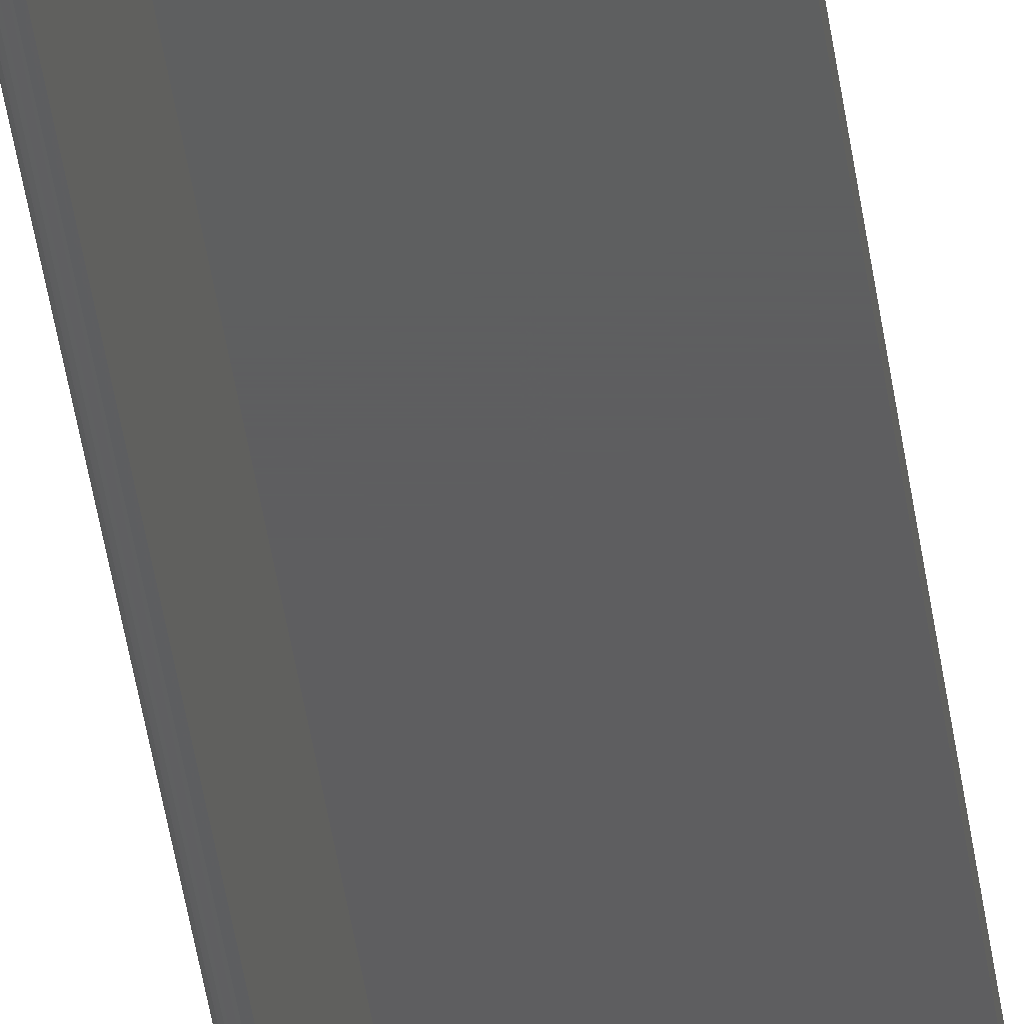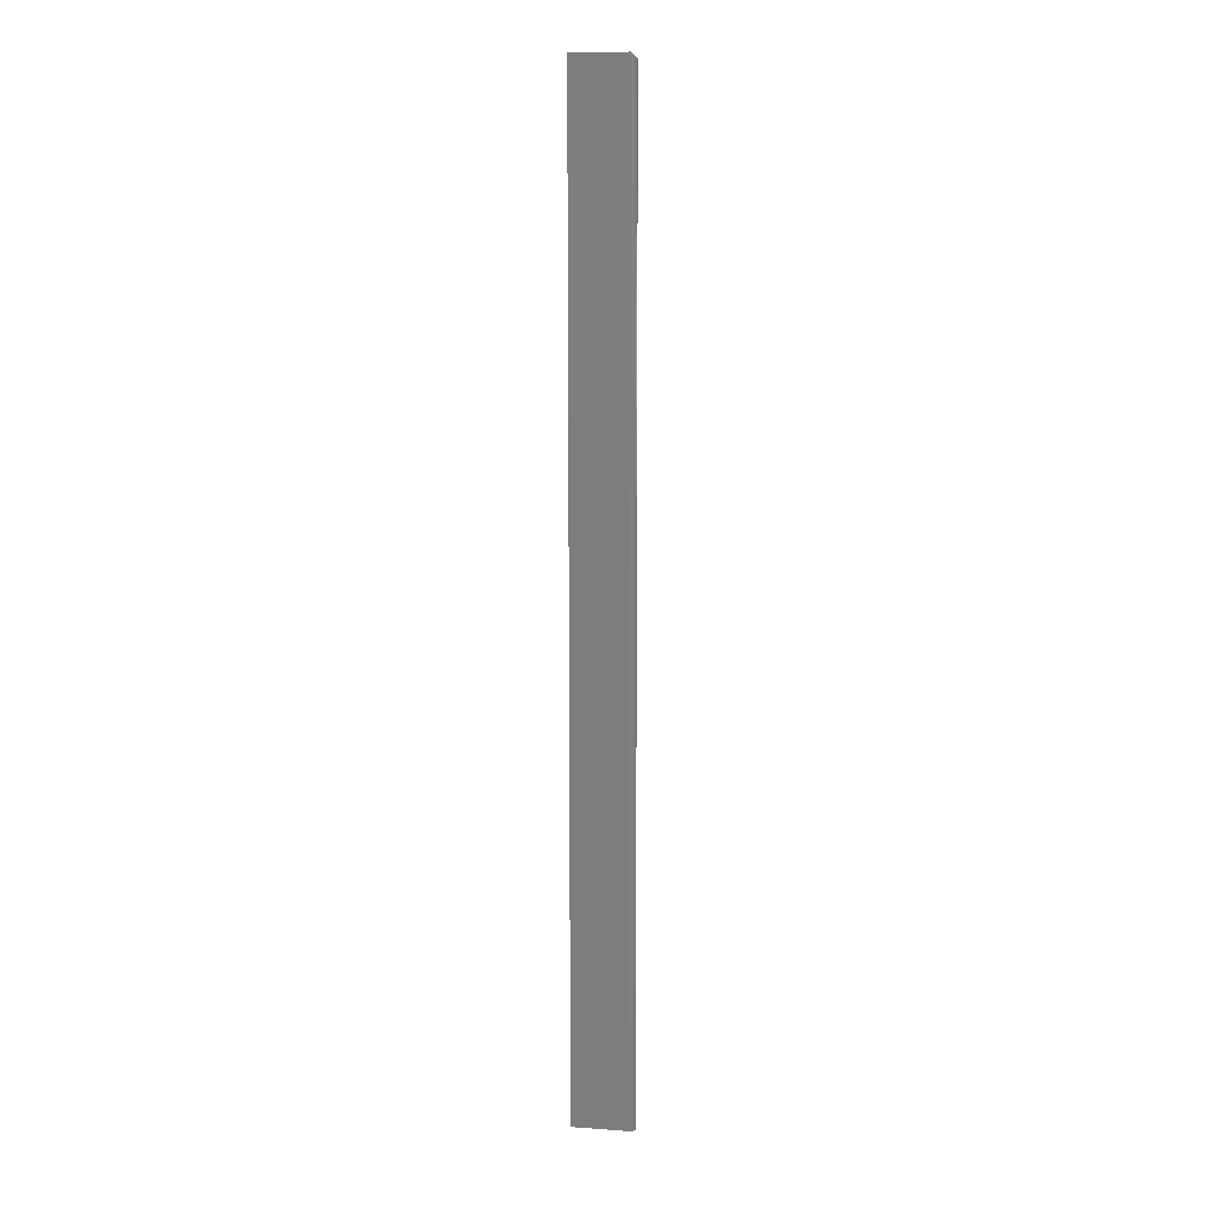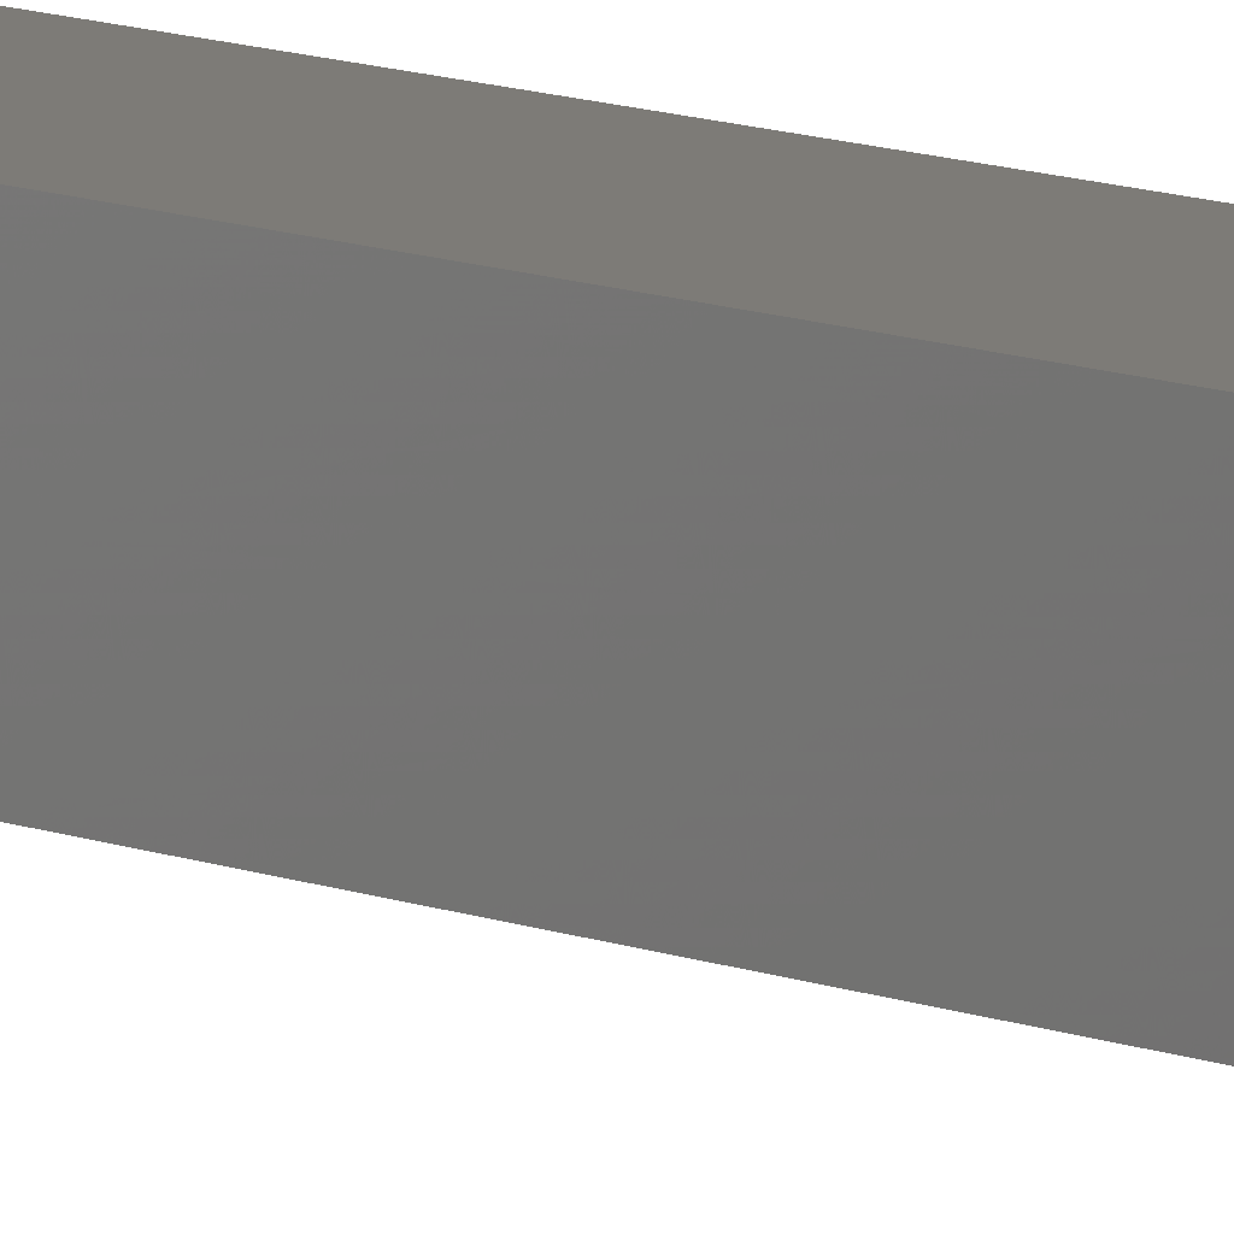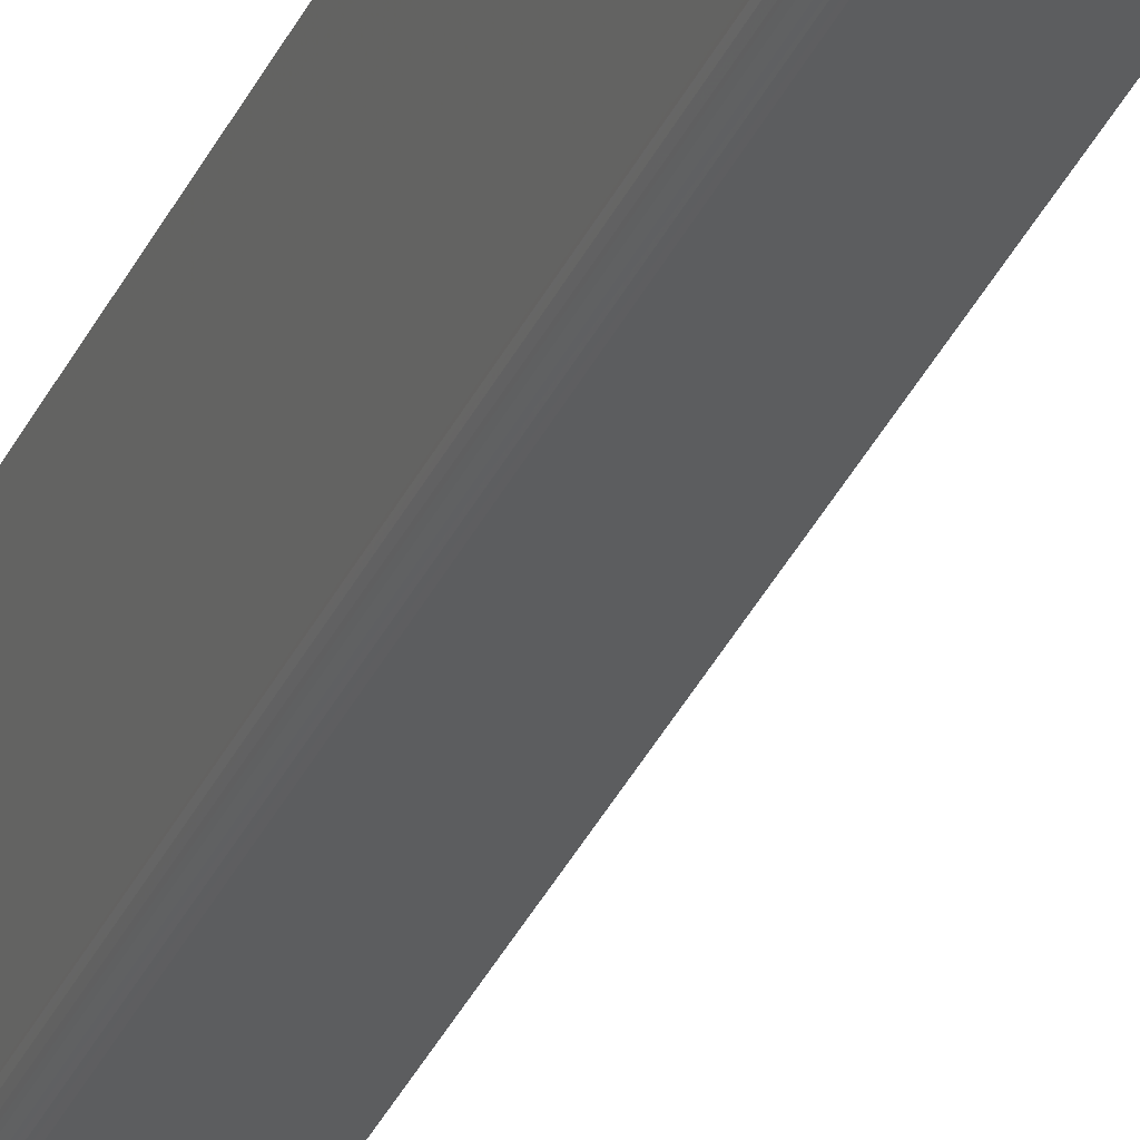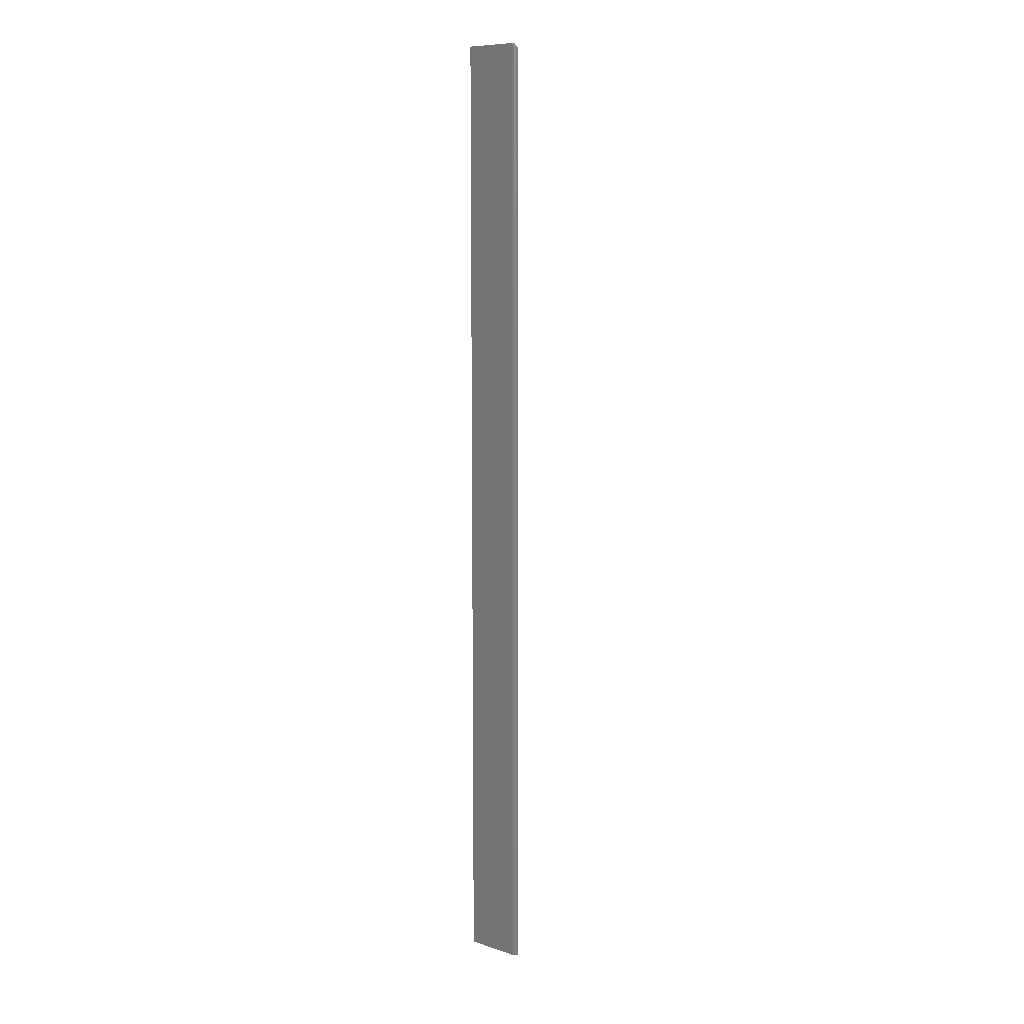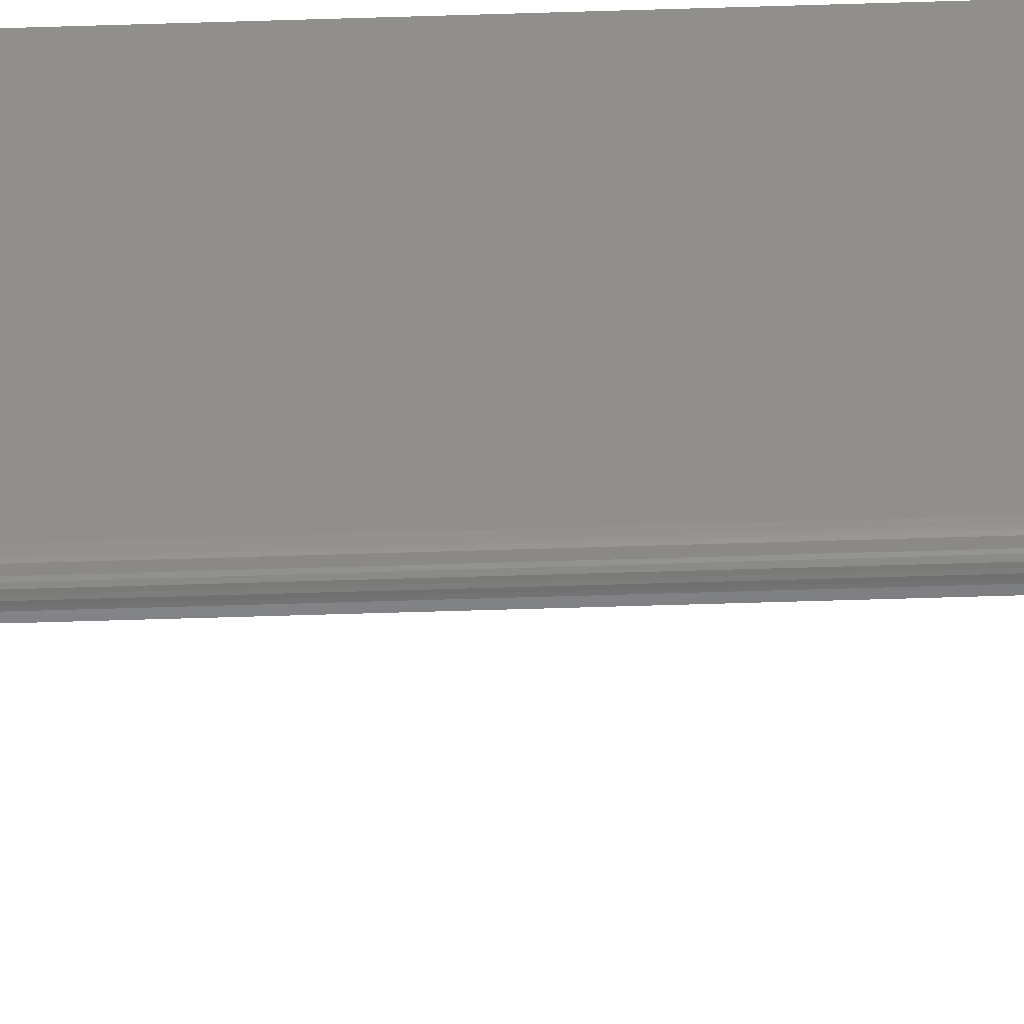
<metadata>
{"format":"stl","ext":"stl","renderer":"f3d","projection":"perspective","resolution":1024,"background":"white","views":[{"elev":-36.0,"azim":-173.3,"up":"+Z"},{"elev":9.5,"azim":100.5,"up":"+Y"},{"elev":8.8,"azim":-39.8,"up":"+Z"},{"elev":-31.6,"azim":159.5,"up":"+Z"},{"elev":9.2,"azim":130.2,"up":"+Y"},{"elev":-37.7,"azim":92.6,"up":"+Z"}]}
</metadata>
<code>
# stl→obj: 41 verts, 78 faces
v 0.03997 0.75 -0.04778
v 0.04688 0.75 -0.04778
v 0.04677 0.7487 -0.04904
v 0.04634 0.7472 -0.05062
v 0.04549 0.7456 -0.05221
v 0.04422 0.7441 -0.05365
v 0.04291 0.7432 -0.05458
v 0.04157 0.7426 -0.05518
v 0.03997 0.7422 -0.05559
v 0.04688 0.75 0.03816
v 0.04688 -0.75 -0.04778
v 0.04688 -0.75 0.03816
v 0.04556 -0.75 -0.05212
v 0.04672 -0.75 -0.0493
v 0.04628 -0.75 -0.05077
v 0.03997 -0.75 -0.05559
v 0.04205 -0.75 -0.055
v 0.0434 -0.75 -0.05428
v -0.04688 -0.75 0.03816
v -0.04688 -0.75 0.03125
v 0.03997 -0.75 0.03125
v 0.04459 -0.75 -0.0533
v -0.03906 0.75 0.03125
v 0.03997 0.75 0.03125
v -0.03906 0.75 0.03816
v -0.04688 0.7422 0.03816
v -0.04688 0.7422 0.03125
v -0.04556 0.7465 0.03816
v -0.04672 0.7437 0.03816
v -0.04628 0.7452 0.03816
v -0.0434 0.7487 0.03816
v -0.04059 0.7498 0.03816
v -0.04205 0.7494 0.03816
v -0.04459 0.7477 0.03816
v -0.04672 0.7437 0.03125
v -0.04556 0.7465 0.03125
v -0.04628 0.7452 0.03125
v -0.04459 0.7477 0.03125
v -0.0434 0.7487 0.03125
v -0.04205 0.7494 0.03125
v -0.04059 0.7498 0.03125
f 1 2 3
f 1 3 4
f 1 4 5
f 1 5 6
f 1 6 7
f 1 7 8
f 1 8 9
f 2 10 11
f 11 10 12
f 11 13 14
f 13 15 14
f 16 17 18
f 12 19 20
f 12 20 21
f 12 21 11
f 21 16 18
f 21 18 22
f 21 22 13
f 21 13 11
f 23 10 24
f 10 1 24
f 25 10 23
f 2 1 10
f 16 21 9
f 9 21 24
f 9 24 1
f 2 14 3
f 2 11 14
f 3 14 15
f 3 15 4
f 4 15 13
f 4 13 5
f 5 13 22
f 16 9 17
f 17 9 8
f 17 8 18
f 18 8 7
f 18 7 22
f 22 7 6
f 22 6 5
f 26 27 19
f 19 27 20
f 26 28 29
f 28 30 29
f 31 10 25
f 31 25 32
f 31 32 33
f 12 10 31
f 12 31 34
f 12 34 28
f 12 28 26
f 12 26 19
f 27 35 36
f 36 35 37
f 21 20 27
f 21 27 36
f 21 36 38
f 21 38 39
f 21 39 40
f 21 40 41
f 21 41 23
f 21 23 24
f 25 23 32
f 32 23 41
f 32 41 33
f 33 41 40
f 33 40 31
f 31 40 39
f 31 39 34
f 34 39 38
f 34 38 28
f 28 38 36
f 28 36 30
f 30 36 37
f 30 37 29
f 29 37 35
f 29 35 26
f 26 35 27

</code>
